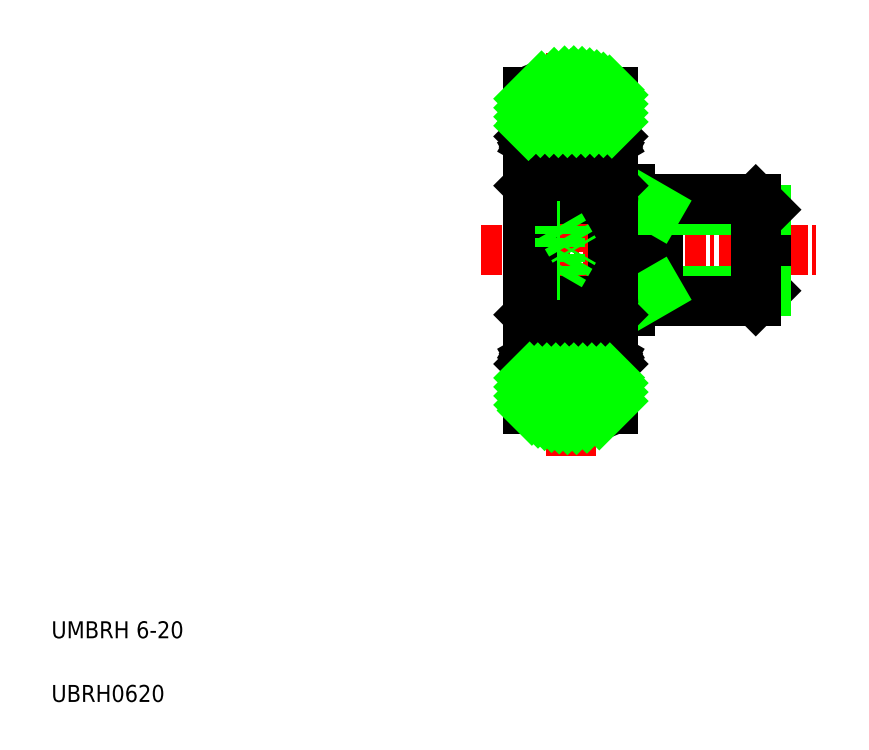
<metadata>
{"format":"dxf","ext":"dxf","renderer":"ezdxf+matplotlib","layout":"modelspace","background":"white","min_lineweight":24,"dpi":150}
</metadata>
<code>
0
SECTION
2
ENTITIES
0
LINE
8
CENTER
10
33.1
20
17
30
0
11
33.1
21
41.03
31
0
0
LINE
8
0
10
35.6
20
19.77
30
0
11
35.6
21
38.43
31
0
0
LINE
8
0
10
30.6
20
38.43
30
0
11
30.6
21
19.77
31
0
0
LINE
8
CENTER
10
36.6
20
23.85
30
0
11
29.6
21
23.85
31
0
0
LINE
8
CENTER
10
36.6
20
34.35
30
0
11
29.6
21
34.35
31
0
0
LINE
8
0
10
35.6
20
25.5
30
0
11
36.6
21
25.5
31
0
0
LINE
8
0
10
35.6
20
32.7
30
0
11
36.6
21
32.7
31
0
0
LINE
8
CENTER
10
27.8
20
29.1
30
0
11
47.6
21
29.1
31
0
0
LINE
8
0
10
38.2
20
32.1
30
0
11
38.2
21
29.1
31
0
0
LINE
8
0
10
44.6
20
31.49
30
0
11
44.6
21
29.1
31
0
0
LINE
8
0
10
36.6
20
32.7
30
0
11
36.6
21
29.1
31
0
0
LINE
8
0
10
36.6
20
25.5
30
0
11
36.6
21
29.1
31
0
0
LINE
8
0
10
43.99
20
26.1
30
0
11
44.6
21
26.72
31
0
0
LINE
8
0
10
44.6
20
26.72
30
0
11
44.6
21
29.1
31
0
0
LINE
8
0
10
44.6
20
26.72
30
0
11
38.2
21
26.72
31
0
0
LINE
8
0
10
36.6
20
26.1
30
0
11
43.99
21
26.1
31
0
0
LINE
8
0
10
38.2
20
26.1
30
0
11
38.2
21
29.1
31
0
0
LINE
8
0
10
44.6
20
31.49
30
0
11
38.2
21
31.49
31
0
0
LINE
8
0
10
43.99
20
32.1
30
0
11
44.6
21
31.49
31
0
0
LINE
8
0
10
36.6
20
32.1
30
0
11
43.99
21
32.1
31
0
0
TEXT
8
0
10
2.5
20
2.5
30
0
40
1
1
UBRH0620
0
TEXT
8
0
10
2.5
20
6.25
30
0
40
1
1
UMBRH 6-20
0
ARC
8
0
10
33.1
20
34.1
30
0
40
5
50
60
51
120
0
ARC
8
0
10
33.1
20
24.1
30
0
40
5
50
240
51
300
0
LINE
8
0
10
38.2
20
26.72
30
0
11
37.14
21
26.1
31
0
0
LINE
8
0
10
38.2
20
31.49
30
0
11
37.14
21
32.1
31
0
0
LINE
8
0
10
43.99
20
32.1
30
0
11
43.99
21
26.1
31
0
0
ARC
8
0
10
35.05
20
35.63
30
0
40
0.1
50
12.88
51
180
0
ARC
8
0
10
35.05
20
35.72
30
0
40
0.25
50
30
51
180
0
LINE
8
0
10
35.05
20
33.35
30
0
11
35.3
21
33.35
31
0
0
LINE
8
0
10
35.05
20
33.2
30
0
11
35.25
21
33.2
31
0
0
LINE
8
0
10
34.8
20
33
30
0
11
35.5
21
33
31
0
0
LINE
8
0
10
34.8
20
35.12
30
0
11
35.3
21
34.83
31
0
0
LINE
8
0
10
34.95
20
35.2
30
0
11
35.45
21
34.91
31
0
0
ARC
8
0
10
35.05
20
35.63
30
0
40
0.25
50
40.81
51
180
0
LINE
8
0
10
30.8
20
36.6
30
0
11
35.4
21
36.6
31
0
0
LINE
8
0
10
30.8
20
26.1
30
0
11
35.4
21
26.1
31
0
0
LINE
8
0
10
30.8
20
32.1
30
0
11
35.4
21
32.1
31
0
0
LINE
8
0
10
34.95
20
23
30
0
11
35.45
21
23.29
31
0
0
LINE
8
0
10
34.8
20
23.09
30
0
11
35.3
21
23.38
31
0
0
LINE
8
0
10
34.8
20
25.2
30
0
11
35.5
21
25.2
31
0
0
LINE
8
0
10
35.05
20
25
30
0
11
35.25
21
25
31
0
0
LINE
8
0
10
35.05
20
24.85
30
0
11
35.3
21
24.85
31
0
0
ARC
8
0
10
35.05
20
22.48
30
0
40
0.25
50
180
51
330
0
ARC
8
0
10
35.05
20
22.58
30
0
40
0.1
50
180
51
347.1
0
LINE
8
0
10
30.8
20
21.6
30
0
11
35.4
21
21.6
31
0
0
ARC
8
0
10
35.05
20
22.58
30
0
40
0.25
50
180
51
319.2
0
LINE
8
0
10
30.6
20
29.1
30
0
11
30.6
21
36.4
31
0
0
LINE
8
0
10
30.6
20
29.1
30
0
11
30.6
21
21.8
31
0
0
ARC
8
0
10
30.8
20
21.8
30
0
40
0.2
50
180
51
270
0
ARC
8
0
10
30.8
20
25.9
30
0
40
0.2
50
90
51
180
0
CIRCLE
8
0
10
33.1
20
23.85
30
0
40
1.191
0
LINE
8
0
10
32.27
20
24.7
30
0
11
31.6
21
24.7
31
0
0
LINE
8
0
10
32.27
20
23
30
0
11
31.5
21
23
31
0
0
LINE
8
0
10
30.9
20
23.38
30
0
11
30.9
21
24.85
31
0
0
LINE
8
0
10
30.75
20
23.29
30
0
11
30.75
21
24.8
31
0
0
LINE
8
0
10
30.85
20
22.5
30
0
11
30.7
21
22.5
31
0
0
LINE
8
0
10
30.7
20
22.5
30
0
11
30.6
21
22.4
31
0
0
LINE
8
0
10
30.75
20
22.81
30
0
11
30.75
21
23.04
31
0
0
LINE
8
0
10
30.9
20
22.98
30
0
11
30.75
21
23.04
31
0
0
LINE
8
0
10
31.5
20
23
30
0
11
31.4
21
22.9
31
0
0
LINE
8
0
10
31.4
20
22.58
30
0
11
31.4
21
23.09
31
0
0
LINE
8
0
10
31.25
20
22.58
30
0
11
31.25
21
23
31
0
0
ARC
8
0
10
31.15
20
22.58
30
0
40
0.25
50
220.8
51
0
0
LINE
8
0
10
31.4
20
22.48
30
0
11
31.4
21
22.9
31
0
0
LINE
8
0
10
30.91
20
22.8
30
0
11
31.05
21
22.56
31
0
0
LINE
8
0
10
30.76
20
22.76
30
0
11
30.96
21
22.41
31
0
0
ARC
8
0
10
31.15
20
22.58
30
0
40
0.1
50
192.9
51
0
0
ARC
8
0
10
31.15
20
22.48
30
0
40
0.25
50
210
51
0.00044
0
LINE
8
0
10
30.93
20
22.36
30
0
11
30.85
21
22.5
31
0
0
ARC
8
0
10
30.85
20
22.81
30
0
40
0.1
50
180
51
210
0
ARC
8
0
10
31
20
22.85
30
0
40
0.1
50
180
51
210
0
LINE
8
0
10
30.9
20
22.85
30
0
11
30.9
21
22.98
31
0
0
LINE
8
0
10
31.4
20
23.09
30
0
11
30.9
21
23.38
31
0
0
LINE
8
0
10
31.25
20
23
30
0
11
30.75
21
23.29
31
0
0
ARC
8
0
10
30.95
20
24.8
30
0
40
0.2
50
90
51
180
0
LINE
8
0
10
31.4
20
25.2
30
0
11
30.7
21
25.2
31
0
0
LINE
8
0
10
30.7
20
25.2
30
0
11
30.6
21
25.3
31
0
0
LINE
8
0
10
31.5
20
24.8
30
0
11
31.5
21
25.1
31
0
0
LINE
8
0
10
31.15
20
24.85
30
0
11
30.9
21
24.85
31
0
0
LINE
8
0
10
31.15
20
25
30
0
11
30.95
21
25
31
0
0
LINE
8
0
10
31.15
20
24.85
30
0
11
31.15
21
25
31
0
0
LINE
8
0
10
31.6
20
24.7
30
0
11
31.5
21
24.8
31
0
0
ARC
8
0
10
31.4
20
25.1
30
0
40
0.1
50
0
51
90
0
LINE
8
0
10
34.95
20
22.58
30
0
11
34.95
21
23
31
0
0
LINE
8
0
10
34.8
20
22.58
30
0
11
34.8
21
23.09
31
0
0
LINE
8
0
10
34.7
20
23
30
0
11
34.8
21
22.9
31
0
0
LINE
8
0
10
34.8
20
22.48
30
0
11
34.8
21
22.9
31
0
0
LINE
8
0
10
33.93
20
23
30
0
11
34.7
21
23
31
0
0
LINE
8
0
10
34.7
20
24.8
30
0
11
34.7
21
25.1
31
0
0
LINE
8
0
10
33.93
20
24.7
30
0
11
34.6
21
24.7
31
0
0
LINE
8
0
10
35.05
20
24.85
30
0
11
35.05
21
25
31
0
0
LINE
8
0
10
34.6
20
24.7
30
0
11
34.7
21
24.8
31
0
0
ARC
8
0
10
34.8
20
25.1
30
0
40
0.1
50
90
51
180
0
LINE
8
0
10
30.75
20
34.91
30
0
11
30.75
21
33.4
31
0
0
LINE
8
0
10
30.9
20
34.83
30
0
11
30.9
21
33.35
31
0
0
CIRCLE
8
0
10
33.1
20
34.35
30
0
40
1.191
0
LINE
8
0
10
32.27
20
33.5
30
0
11
31.6
21
33.5
31
0
0
ARC
8
0
10
30.8
20
32.3
30
0
40
0.2
50
180
51
270
0
LINE
8
0
10
30.6
20
30.93
30
0
11
30.6
21
30.93
31
0
0
LINE
8
0
10
31.4
20
33
30
0
11
30.7
21
33
31
0
0
ARC
8
0
10
30.95
20
33.4
30
0
40
0.2
50
180
51
270
0
LINE
8
0
10
30.7
20
33
30
0
11
30.6
21
32.9
31
0
0
LINE
8
0
10
30.6
20
32.75
30
0
11
30.6
21
32.75
31
0
0
LINE
8
0
10
31.15
20
33.35
30
0
11
31.15
21
33.2
31
0
0
LINE
8
0
10
31.5
20
33.4
30
0
11
31.5
21
33.1
31
0
0
ARC
8
0
10
31.4
20
33.1
30
0
40
0.1
50
270
51
0
0
LINE
8
0
10
31.15
20
33.2
30
0
11
30.95
21
33.2
31
0
0
LINE
8
0
10
31.15
20
33.35
30
0
11
30.9
21
33.35
31
0
0
LINE
8
0
10
31.6
20
33.5
30
0
11
31.5
21
33.4
31
0
0
LINE
8
0
10
35.05
20
33.35
30
0
11
35.05
21
33.2
31
0
0
LINE
8
0
10
34.7
20
33.4
30
0
11
34.7
21
33.1
31
0
0
ARC
8
0
10
34.8
20
33.1
30
0
40
0.1
50
180
51
270
0
LINE
8
0
10
33.93
20
33.5
30
0
11
34.6
21
33.5
31
0
0
LINE
8
0
10
34.6
20
33.5
30
0
11
34.7
21
33.4
31
0
0
LINE
8
0
10
32.27
20
35.2
30
0
11
31.5
21
35.2
31
0
0
LINE
8
0
10
30.85
20
35.7
30
0
11
30.7
21
35.7
31
0
0
LINE
8
0
10
30.7
20
35.7
30
0
11
30.6
21
35.8
31
0
0
LINE
8
0
10
31.25
20
35.63
30
0
11
31.25
21
35.2
31
0
0
LINE
8
0
10
31.4
20
35.63
30
0
11
31.4
21
35.12
31
0
0
LINE
8
0
10
30.75
20
35.4
30
0
11
30.75
21
35.17
31
0
0
LINE
8
0
10
30.9
20
35.36
30
0
11
30.9
21
35.22
31
0
0
LINE
8
0
10
31.4
20
35.72
30
0
11
31.4
21
35.3
31
0
0
LINE
8
0
10
31.5
20
35.2
30
0
11
31.4
21
35.3
31
0
0
LINE
8
0
10
31.25
20
35.2
30
0
11
30.75
21
34.91
31
0
0
LINE
8
0
10
31.4
20
35.12
30
0
11
30.9
21
34.83
31
0
0
LINE
8
0
10
30.9
20
35.22
30
0
11
30.75
21
35.17
31
0
0
ARC
8
0
10
31.15
20
35.63
30
0
40
0.25
50
0
51
139.2
0
ARC
8
0
10
31
20
35.36
30
0
40
0.1
50
150
51
180
0
ARC
8
0
10
30.85
20
35.4
30
0
40
0.1
50
150
51
180
0
LINE
8
0
10
30.93
20
35.85
30
0
11
30.85
21
35.7
31
0
0
ARC
8
0
10
31.15
20
35.72
30
0
40
0.25
50
360
51
150
0
ARC
8
0
10
31.15
20
35.63
30
0
40
0.1
50
0
51
167.1
0
LINE
8
0
10
30.76
20
35.45
30
0
11
30.96
21
35.79
31
0
0
LINE
8
0
10
30.91
20
35.41
30
0
11
31.05
21
35.65
31
0
0
ARC
8
0
10
30.8
20
36.4
30
0
40
0.2
50
90
51
180
0
LINE
8
0
10
34.8
20
35.72
30
0
11
34.8
21
35.3
31
0
0
LINE
8
0
10
34.8
20
35.63
30
0
11
34.8
21
35.12
31
0
0
LINE
8
0
10
34.95
20
35.63
30
0
11
34.95
21
35.2
31
0
0
LINE
8
0
10
33.93
20
35.2
30
0
11
34.7
21
35.2
31
0
0
LINE
8
0
10
34.7
20
35.2
30
0
11
34.8
21
35.3
31
0
0
LINE
8
0
10
35.6
20
29.1
30
0
11
35.6
21
36.4
31
0
0
LINE
8
0
10
35.6
20
29.1
30
0
11
35.6
21
21.8
31
0
0
ARC
8
0
10
35.4
20
21.8
30
0
40
0.2
50
270
51
0
0
ARC
8
0
10
35.4
20
25.9
30
0
40
0.2
50
0
51
90
0
LINE
8
0
10
35.45
20
23.29
30
0
11
35.45
21
24.8
31
0
0
LINE
8
0
10
35.3
20
23.38
30
0
11
35.3
21
24.85
31
0
0
LINE
8
0
10
35.3
20
22.98
30
0
11
35.45
21
23.04
31
0
0
LINE
8
0
10
35.45
20
22.81
30
0
11
35.45
21
23.04
31
0
0
LINE
8
0
10
35.5
20
22.5
30
0
11
35.6
21
22.4
31
0
0
LINE
8
0
10
35.35
20
22.5
30
0
11
35.5
21
22.5
31
0
0
LINE
8
0
10
35.3
20
22.85
30
0
11
35.3
21
22.98
31
0
0
ARC
8
0
10
35.2
20
22.85
30
0
40
0.1
50
330
51
0.0006
0
ARC
8
0
10
35.35
20
22.81
30
0
40
0.1
50
330
51
0.0006
0
LINE
8
0
10
35.27
20
22.36
30
0
11
35.35
21
22.5
31
0
0
LINE
8
0
10
35.44
20
22.76
30
0
11
35.24
21
22.41
31
0
0
LINE
8
0
10
35.29
20
22.8
30
0
11
35.15
21
22.56
31
0
0
ARC
8
0
10
35.25
20
24.8
30
0
40
0.2
50
0.00032
51
90
0
LINE
8
0
10
35.5
20
25.2
30
0
11
35.6
21
25.3
31
0
0
LINE
8
0
10
35.3
20
34.83
30
0
11
35.3
21
33.35
31
0
0
LINE
8
0
10
35.45
20
34.91
30
0
11
35.45
21
33.4
31
0
0
ARC
8
0
10
35.4
20
32.3
30
0
40
0.2
50
270
51
0
0
ARC
8
0
10
35.25
20
33.4
30
0
40
0.2
50
270
51
360
0
LINE
8
0
10
35.5
20
33
30
0
11
35.6
21
32.9
31
0
0
LINE
8
0
10
35.3
20
35.36
30
0
11
35.3
21
35.22
31
0
0
LINE
8
0
10
35.45
20
35.4
30
0
11
35.45
21
35.17
31
0
0
LINE
8
0
10
35.3
20
35.22
30
0
11
35.45
21
35.17
31
0
0
LINE
8
0
10
35.29
20
35.41
30
0
11
35.15
21
35.65
31
0
0
LINE
8
0
10
35.44
20
35.45
30
0
11
35.24
21
35.79
31
0
0
LINE
8
0
10
35.27
20
35.85
30
0
11
35.35
21
35.7
31
0
0
ARC
8
0
10
35.35
20
35.4
30
0
40
0.1
50
360
51
30
0
ARC
8
0
10
35.2
20
35.36
30
0
40
0.1
50
360
51
30
0
LINE
8
0
10
35.35
20
35.7
30
0
11
35.5
21
35.7
31
0
0
LINE
8
0
10
35.5
20
35.7
30
0
11
35.6
21
35.8
31
0
0
ARC
8
0
10
35.4
20
36.4
30
0
40
0.2
50
0
51
90
0
LINE
8
0
10
30.8
20
30.55
30
0
11
32.47
21
30.55
31
0
0
LINE
8
0
10
32.47
20
27.66
30
0
11
32.47
21
29.1
31
0
0
LINE
8
0
10
32.47
20
27.66
30
0
11
33.3
21
29.1
31
0
0
LINE
8
0
10
30.8
20
29.82
30
0
11
32.47
21
29.82
31
0
0
LINE
8
0
10
30.8
20
28.38
30
0
11
32.47
21
28.38
31
0
0
LINE
8
0
10
30.8
20
27.66
30
0
11
32.47
21
27.66
31
0
0
LINE
8
0
10
30.8
20
29.1
30
0
11
30.8
21
26.1
31
0
0
LINE
8
0
10
30.8
20
29.1
30
0
11
30.8
21
32.1
31
0
0
LINE
8
0
10
32.47
20
30.55
30
0
11
32.47
21
29.1
31
0
0
LINE
8
0
10
32.47
20
30.55
30
0
11
33.3
21
29.1
31
0
0
INSERT
8
0
2
*X5
10
0
20
0
30
0
0
ENDSEC
0
EOF

</code>
